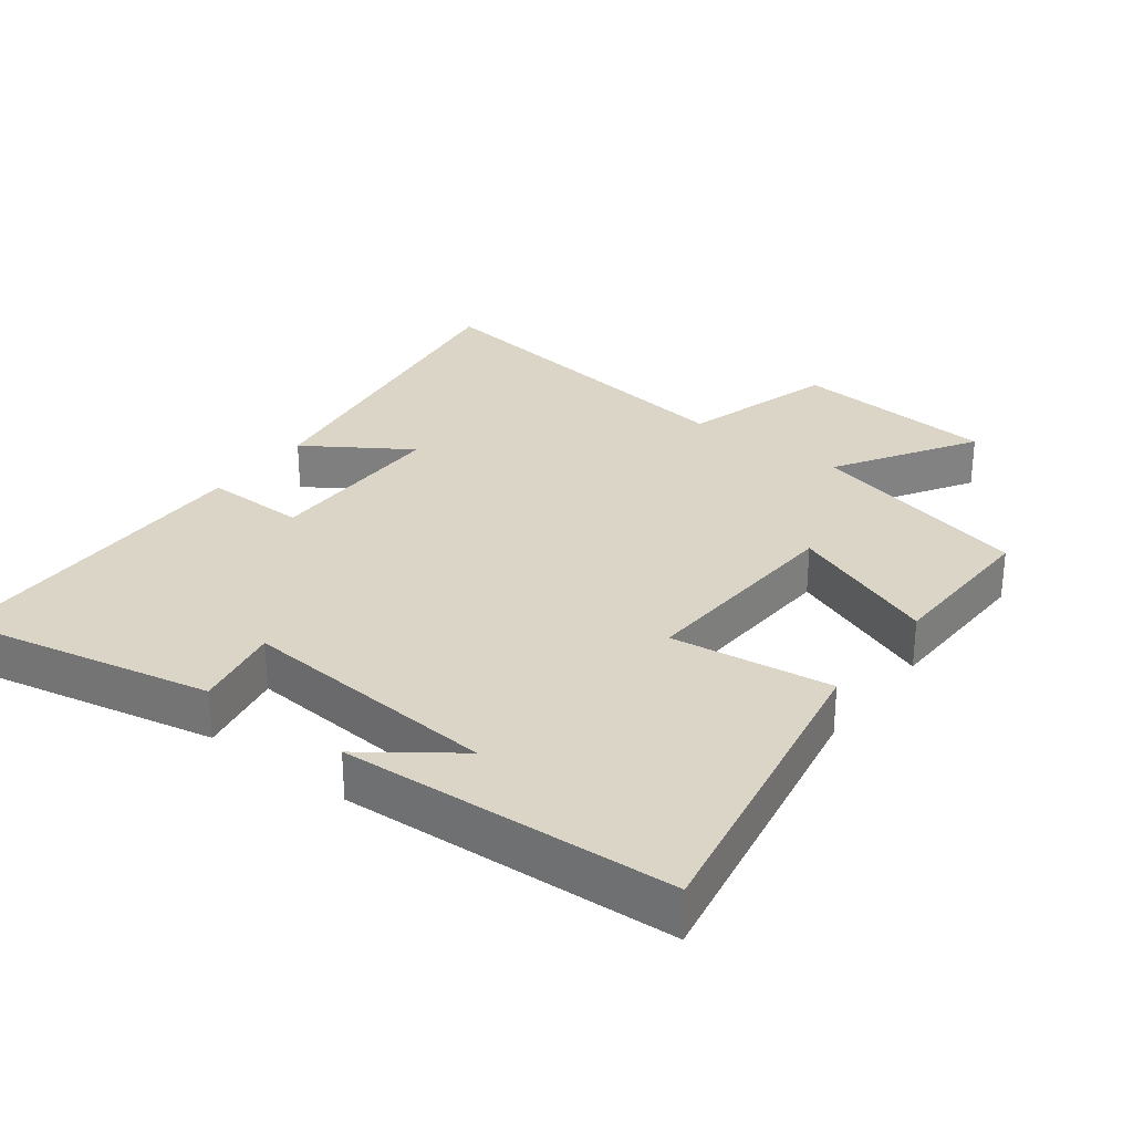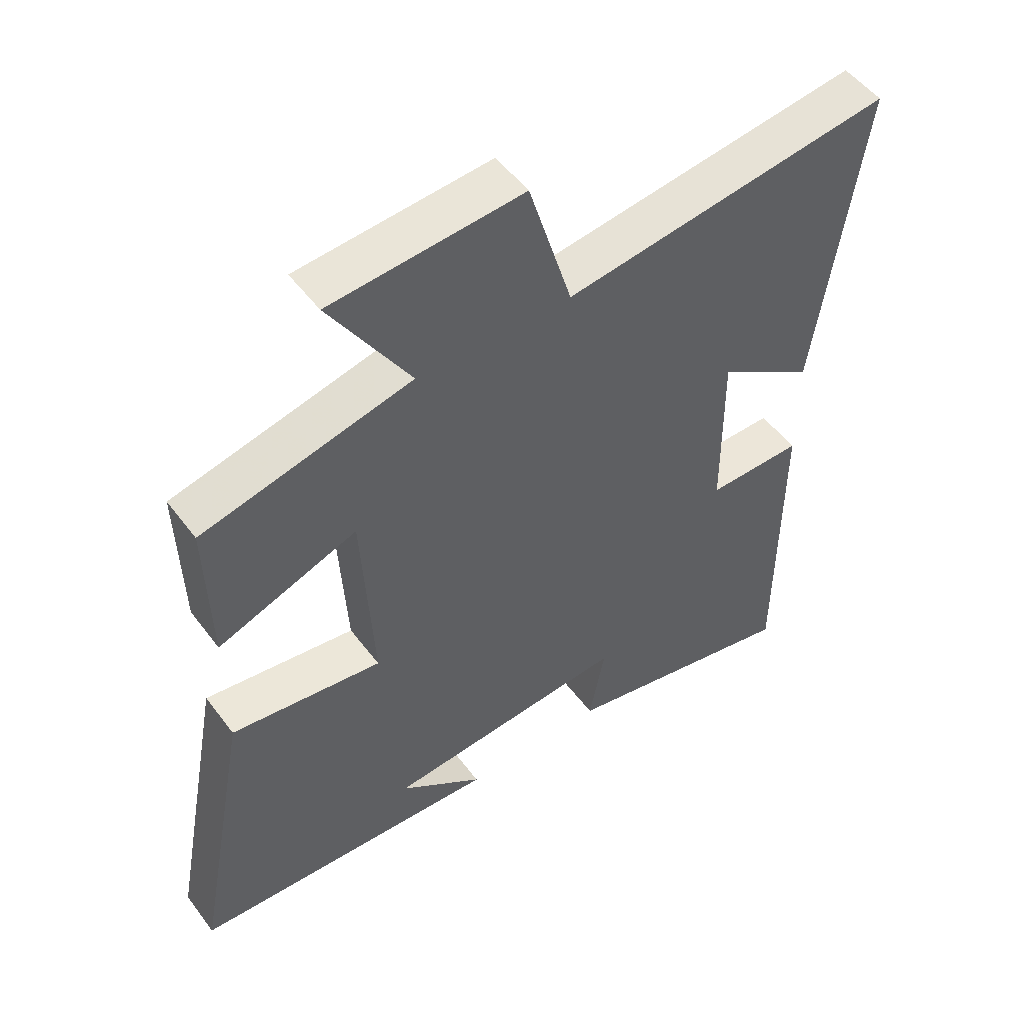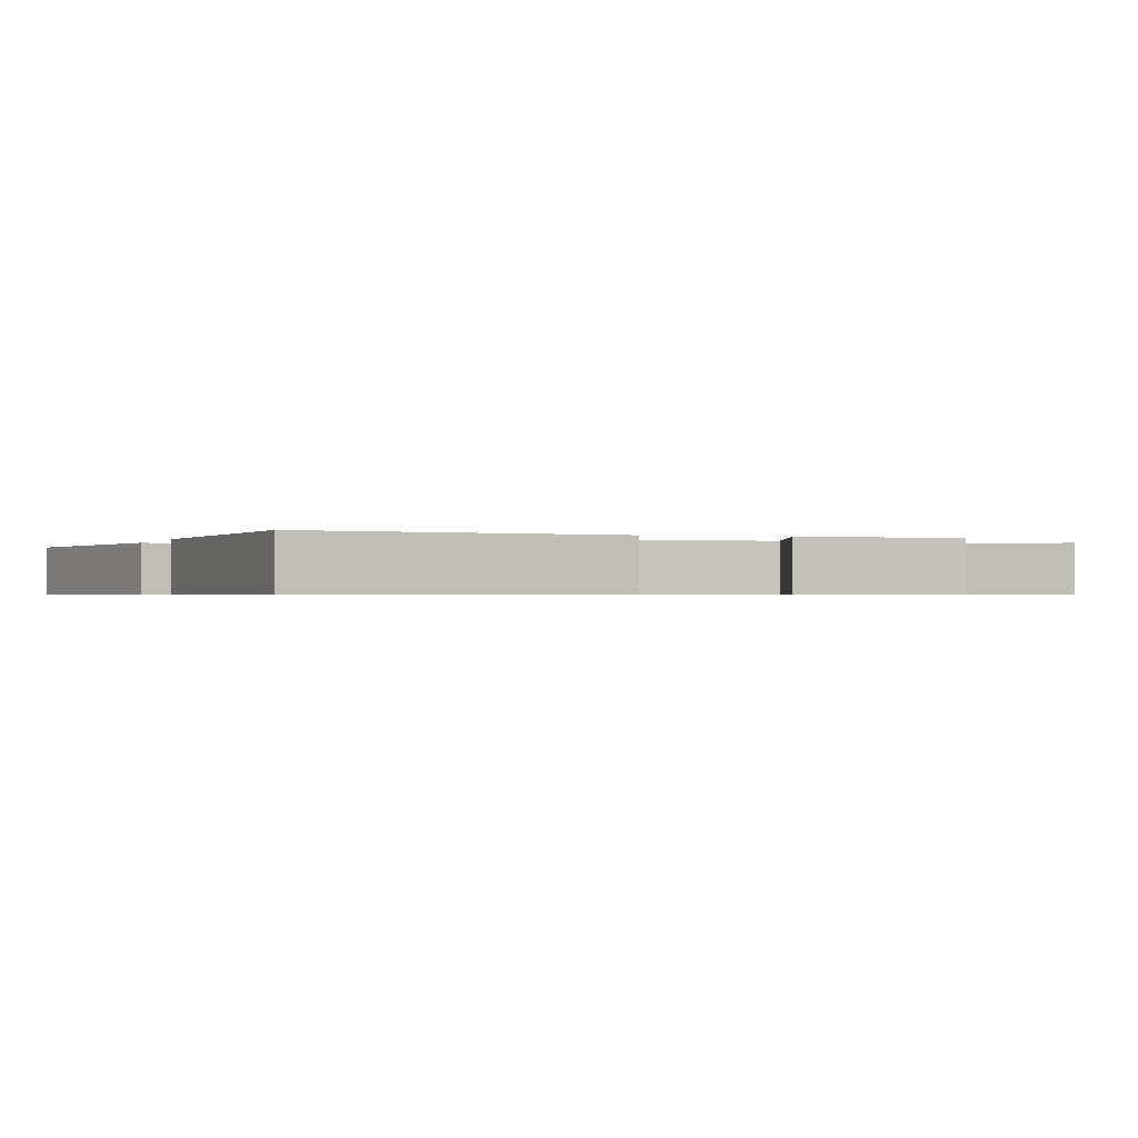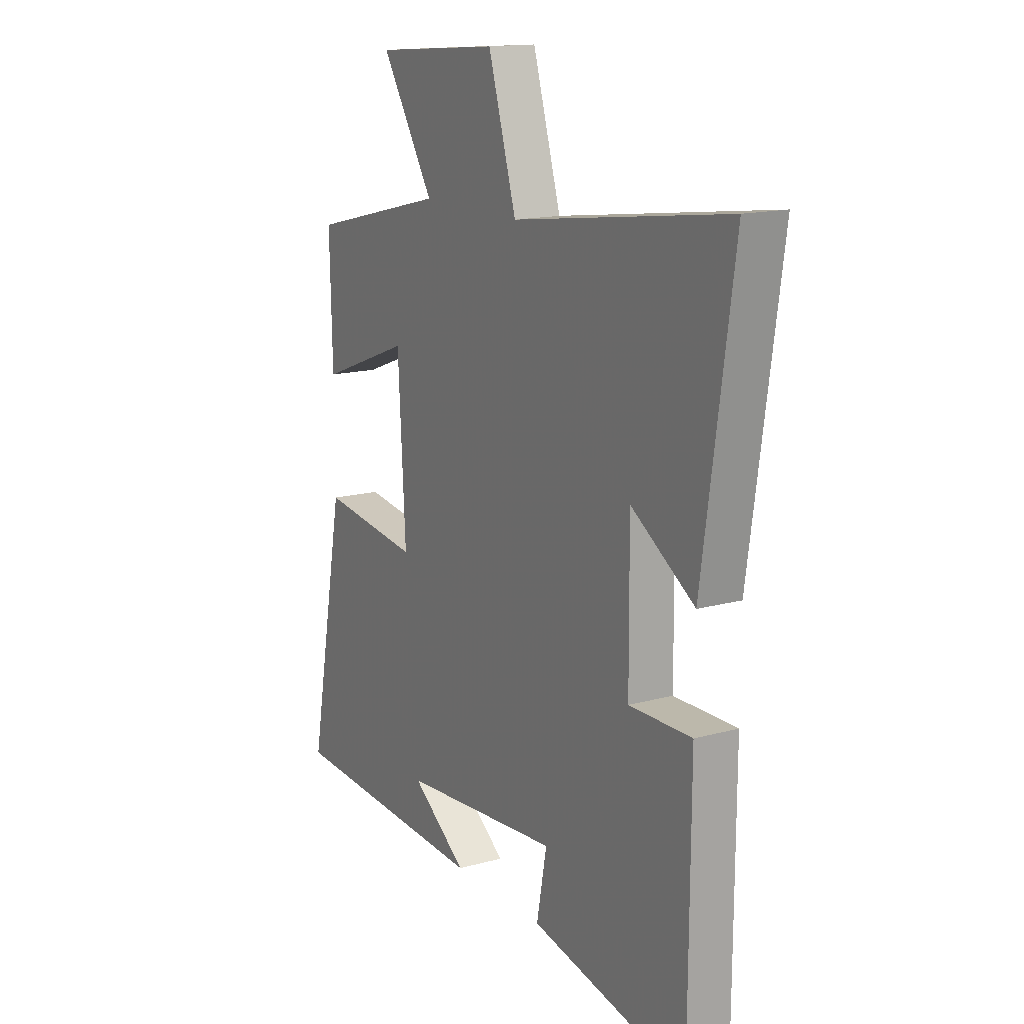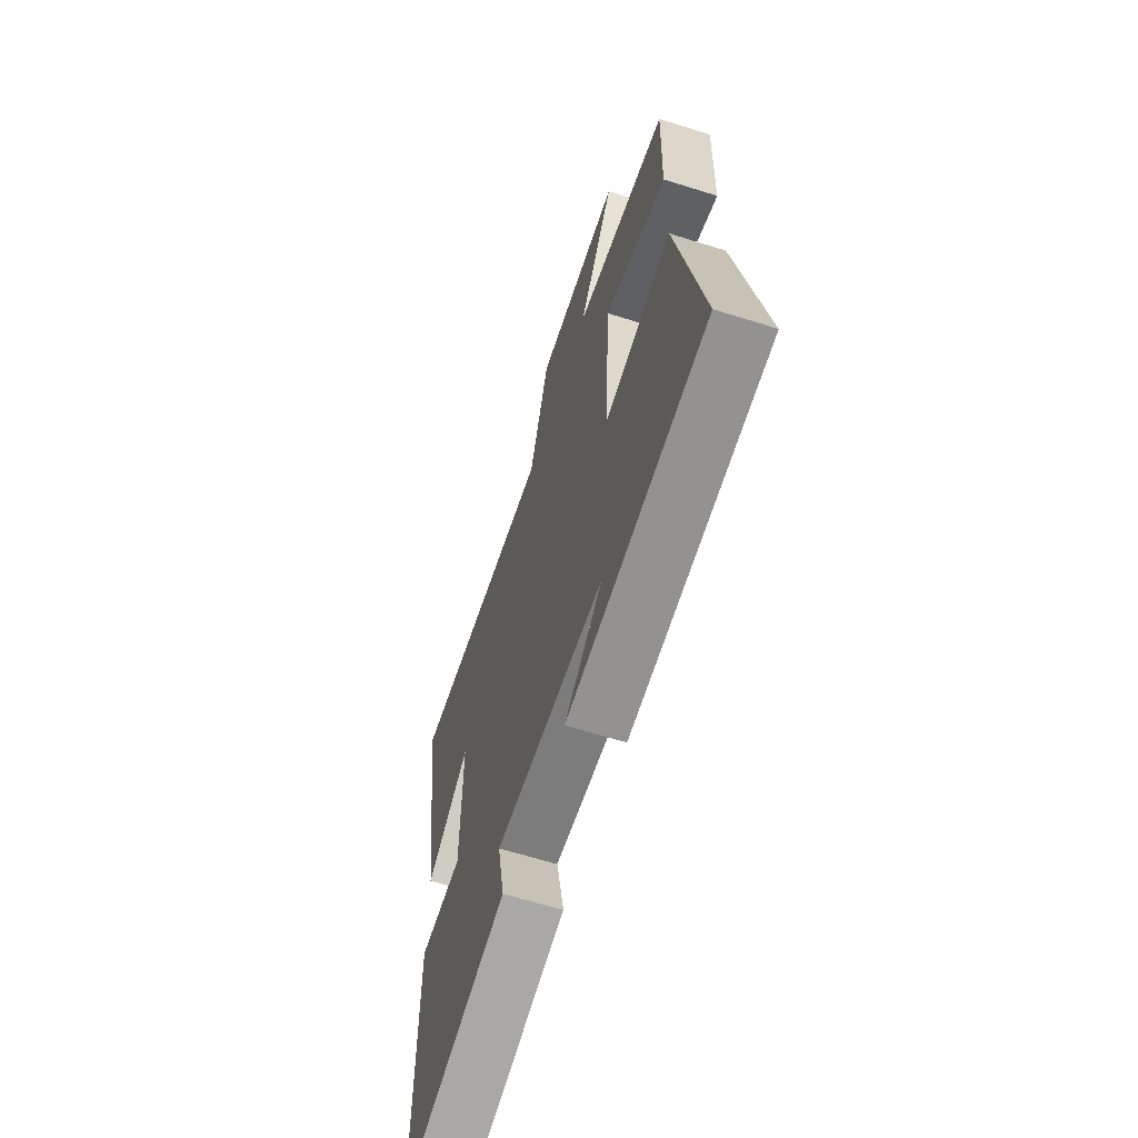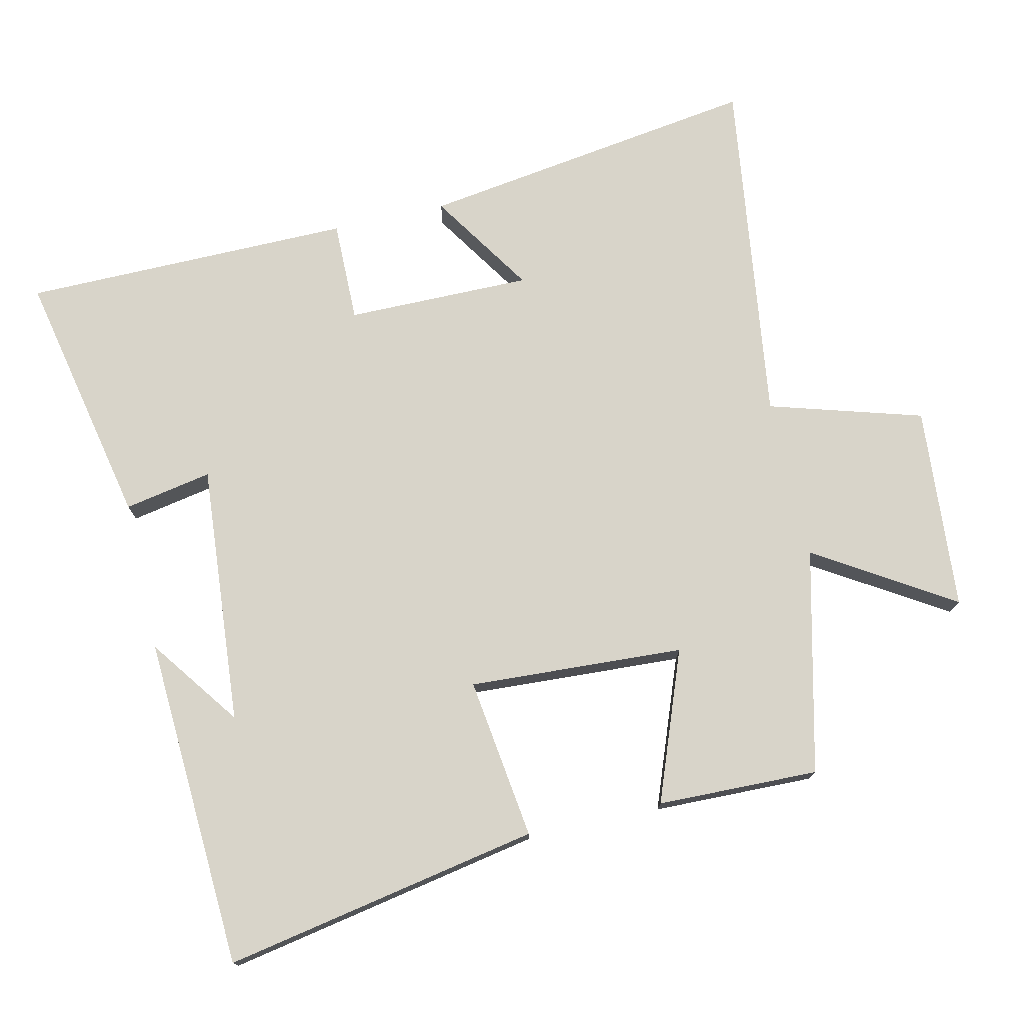
<metadata>
{"format":"obj","ext":"obj","renderer":"f3d","projection":"perspective","resolution":1024,"background":"white","views":[{"elev":29.6,"azim":-142.9,"up":"+Y"},{"elev":51.3,"azim":-35.6,"up":"+Z"},{"elev":-0.6,"azim":-109.7,"up":"+Y"},{"elev":15.3,"azim":59.5,"up":"+Z"},{"elev":-63.5,"azim":-107.7,"up":"+Z"},{"elev":75.1,"azim":-102.9,"up":"+Y"}]}
</metadata>
<code>
v -0.586 0.07 -0.475
v -0.5 0.07 -0.014
v -0.264 0.07 -0.045
v -0.282 0.07 0.269
v -0.5 0.07 0.186
v -0.506 0.07 0.421
v -0.18 0.07 0.5
v -0.305 0.07 0.7
v -0.007 0.07 0.724
v 0.06 0.07 0.5
v 0.572 0.07 0.571
v 0.5 0.07 0.074
v 0.349 0.07 0.172
v 0.351 0.07 -0.098
v 0.5 0.07 -0.096
v 0.498 0.07 -0.577
v 0.123 0.07 -0.5
v 0.147 0.07 -0.372
v -0.233 0.07 -0.404
v -0.101 0.07 -0.5
v -0.586 0 -0.475
v -0.5 0 -0.014
v -0.264 0 -0.045
v -0.282 0 0.269
v -0.5 0 0.186
v -0.506 0 0.421
v -0.18 0 0.5
v -0.305 0 0.7
v -0.007 0 0.724
v 0.06 0 0.5
v 0.572 0 0.571
v 0.5 0 0.074
v 0.349 0 0.172
v 0.351 0 -0.098
v 0.5 0 -0.096
v 0.498 0 -0.577
v 0.123 0 -0.5
v 0.147 0 -0.372
v -0.233 0 -0.404
v -0.101 0 -0.5
f 19 20 1
f 16 17 18
f 15 16 18
f 14 15 18
f 13 14 18 19
f 10 11 12 13
f 10 13 19
f 7 8 9 10
f 6 7 10
f 5 6 10
f 4 5 10
f 3 4 10 19
f 1 2 3 19
f 21 40 39
f 38 37 36
f 38 36 35
f 38 35 34
f 39 38 34 33
f 33 32 31 30
f 39 33 30
f 30 29 28 27
f 30 27 26
f 30 26 25
f 30 25 24
f 39 30 24 23
f 39 23 22 21
f 1 21 22 2
f 2 22 23 3
f 3 23 24 4
f 4 24 25 5
f 5 25 26 6
f 6 26 27 7
f 7 27 28 8
f 8 28 29 9
f 9 29 30 10
f 10 30 31 11
f 11 31 32 12
f 12 32 33 13
f 13 33 34 14
f 14 34 35 15
f 15 35 36 16
f 16 36 37 17
f 17 37 38 18
f 18 38 39 19
f 19 39 40 20
f 20 40 21 1

</code>
